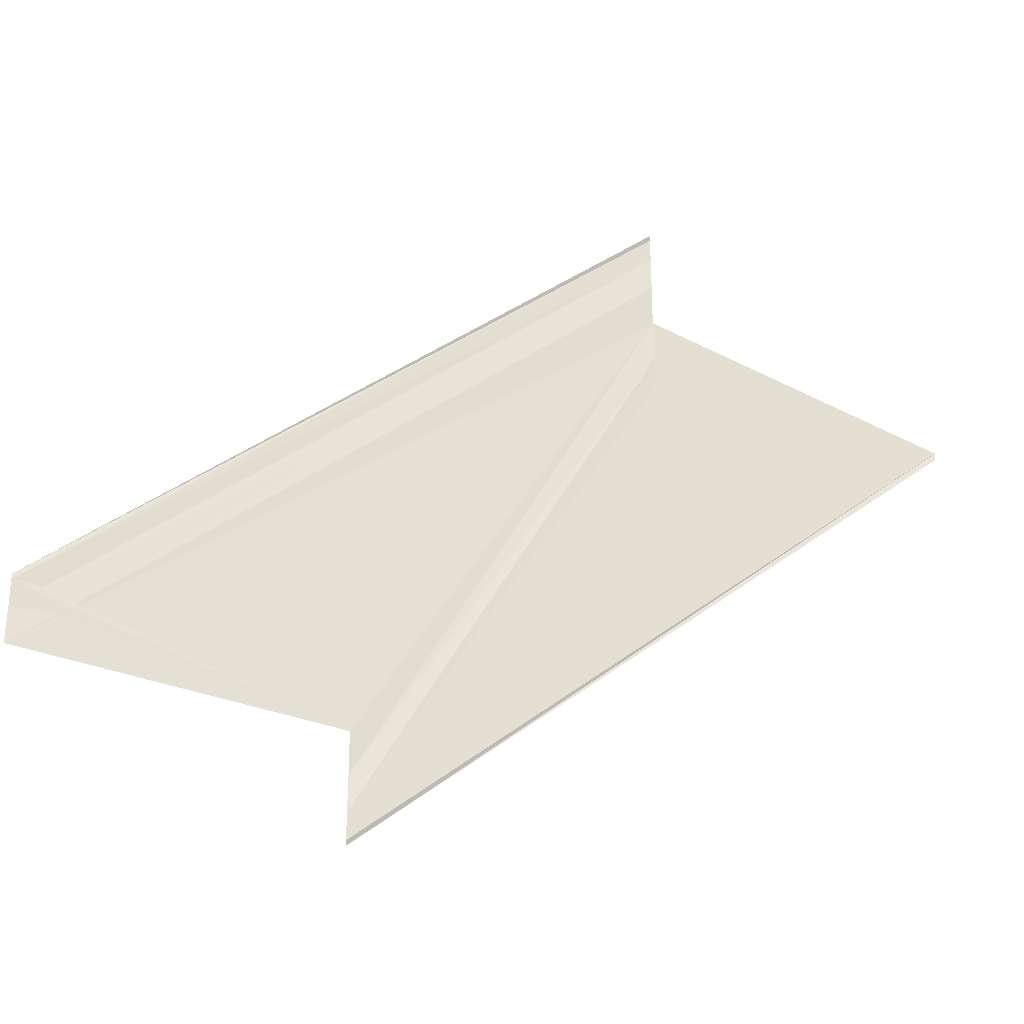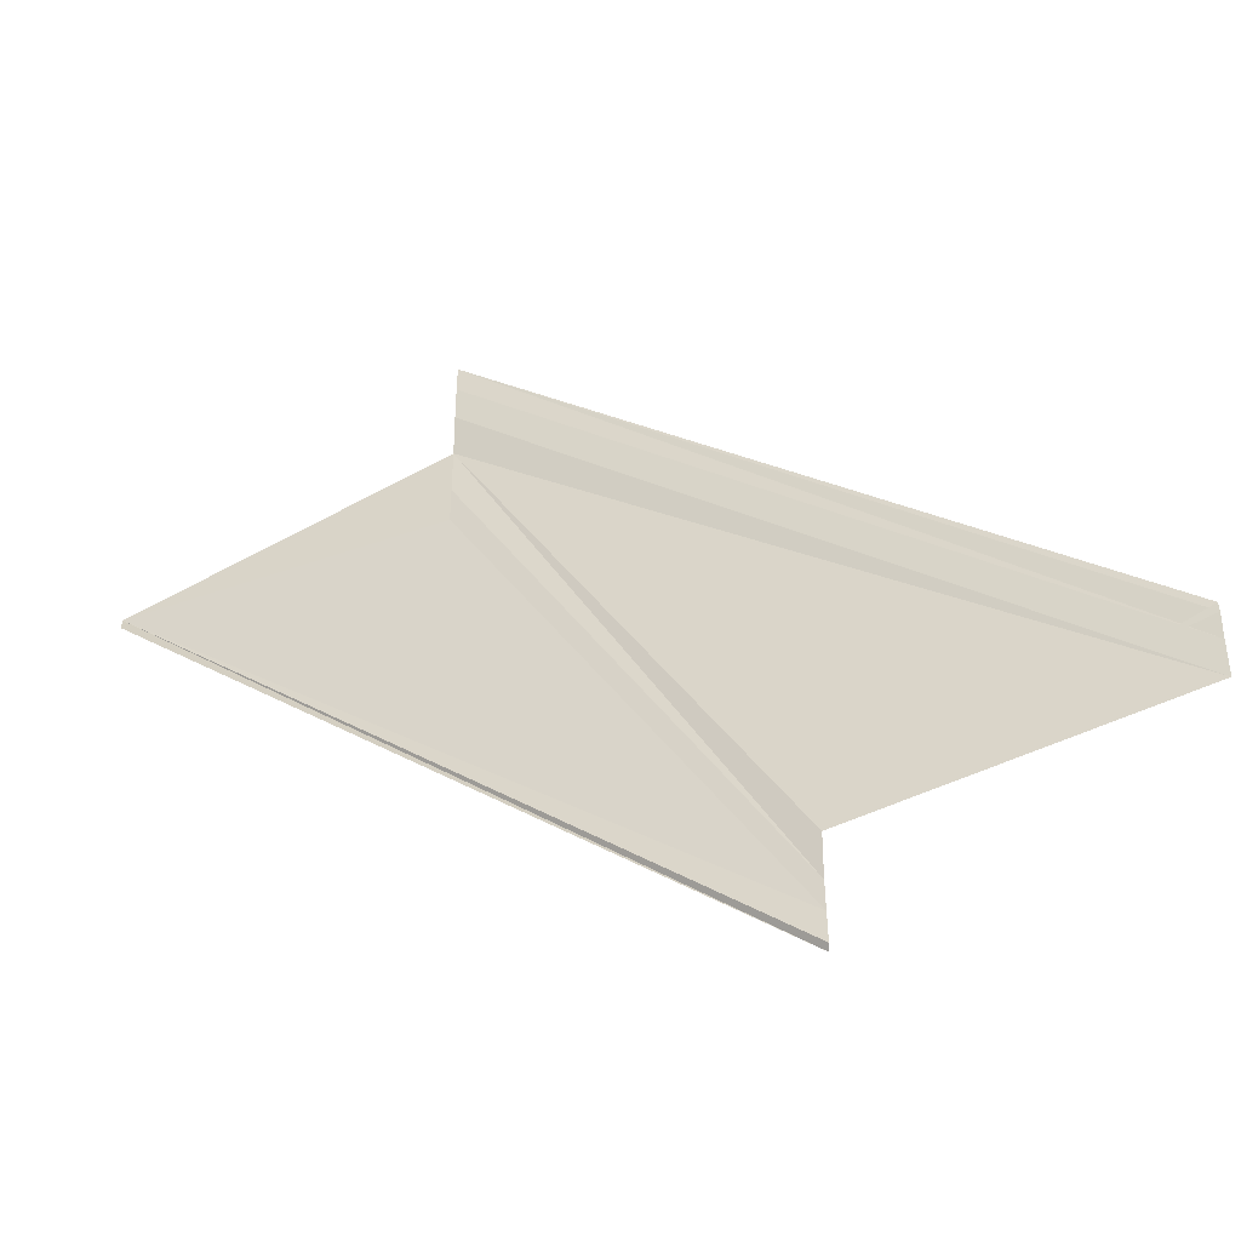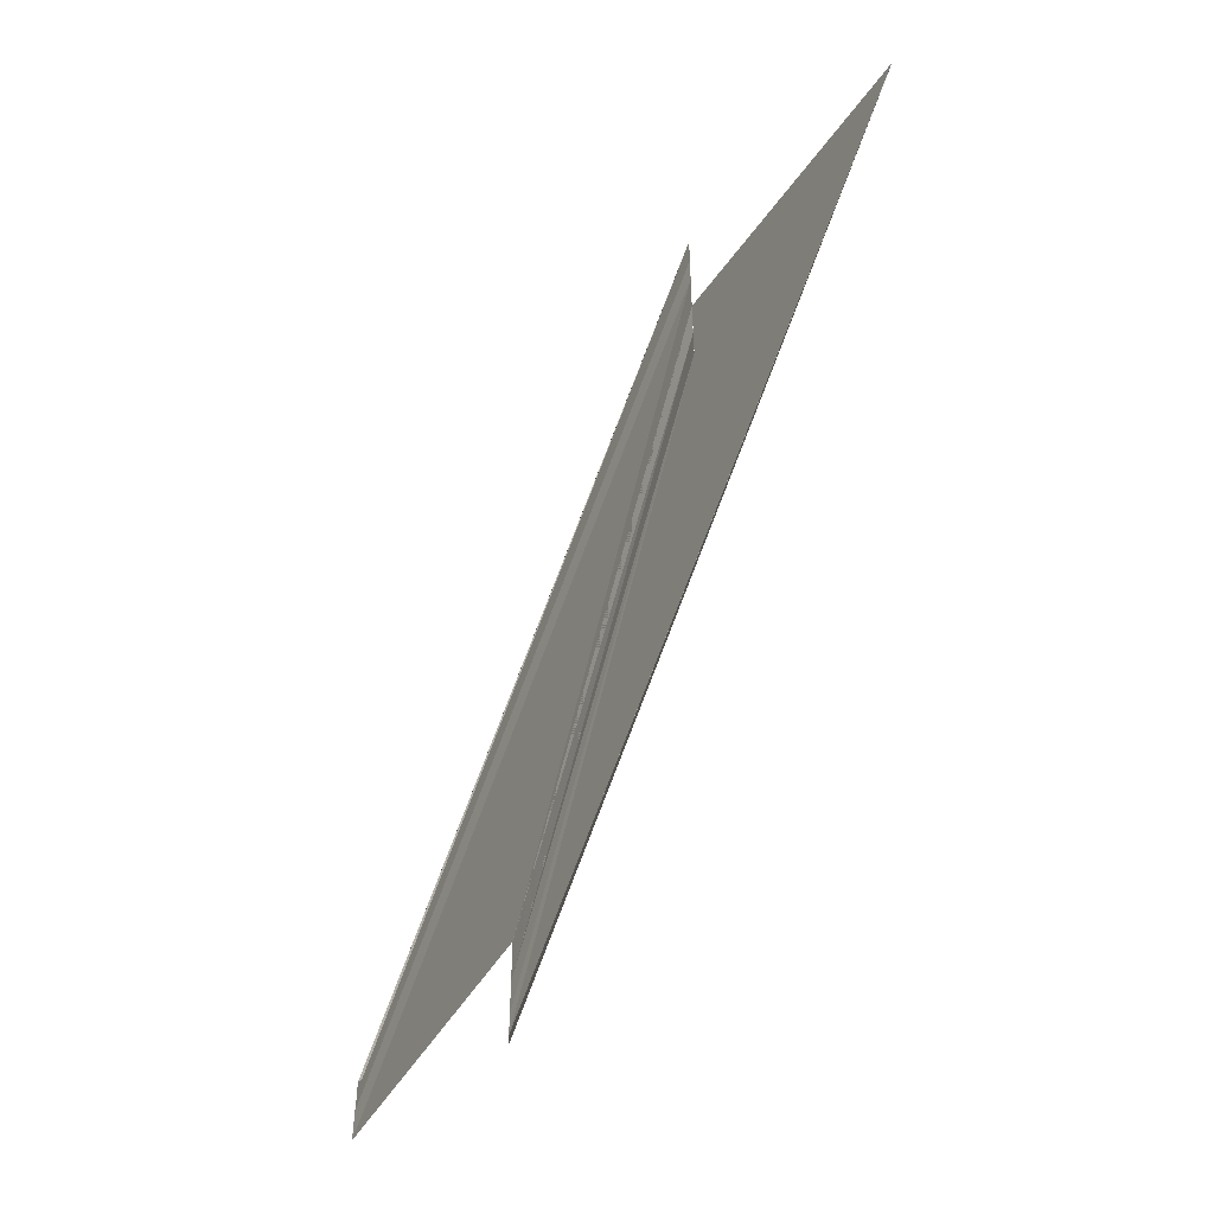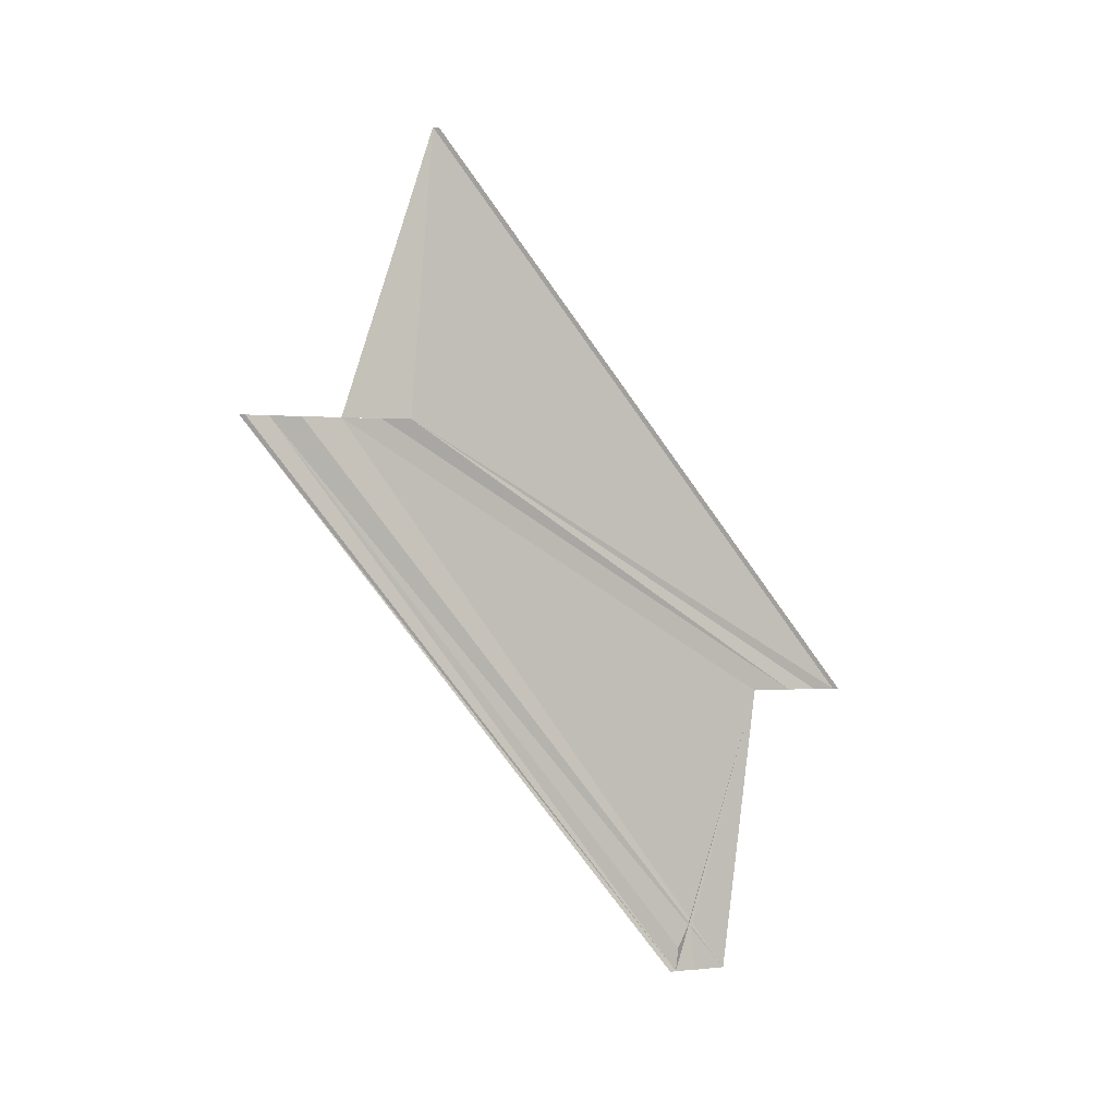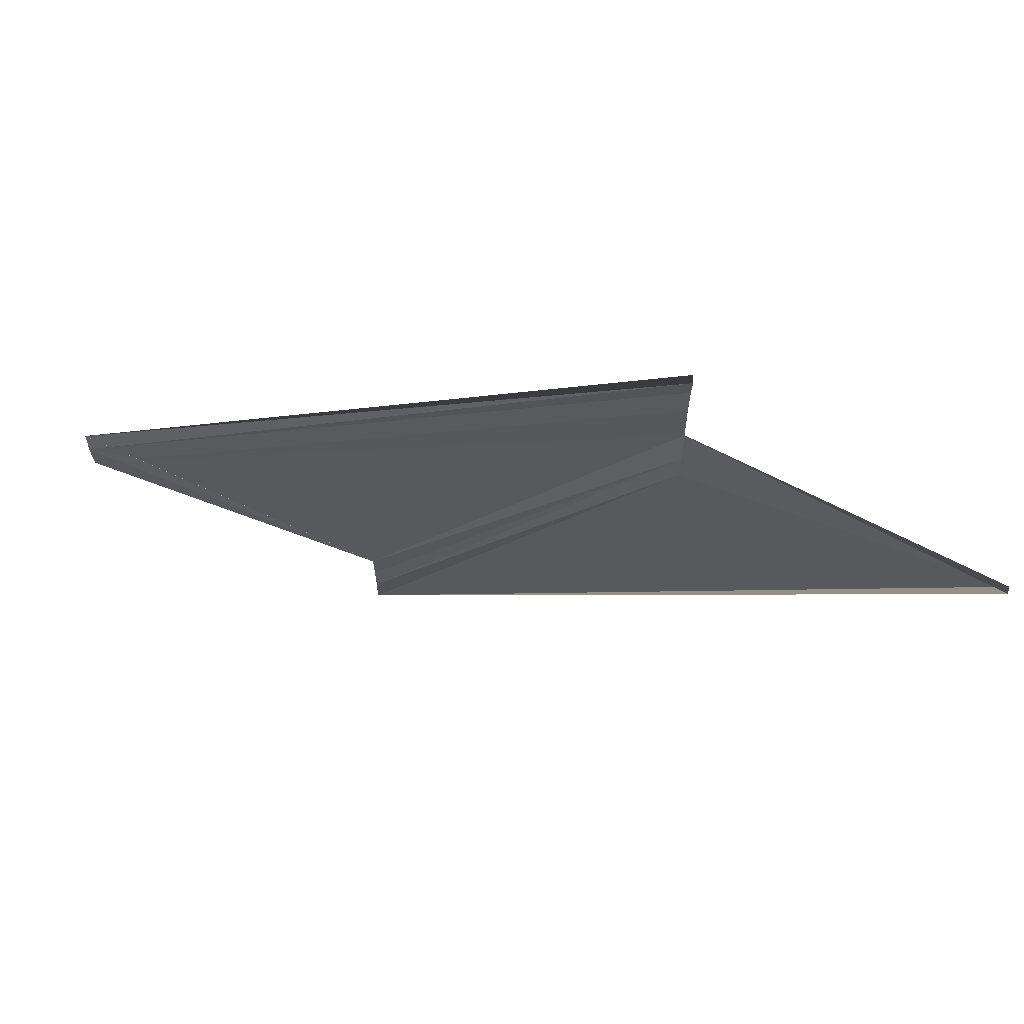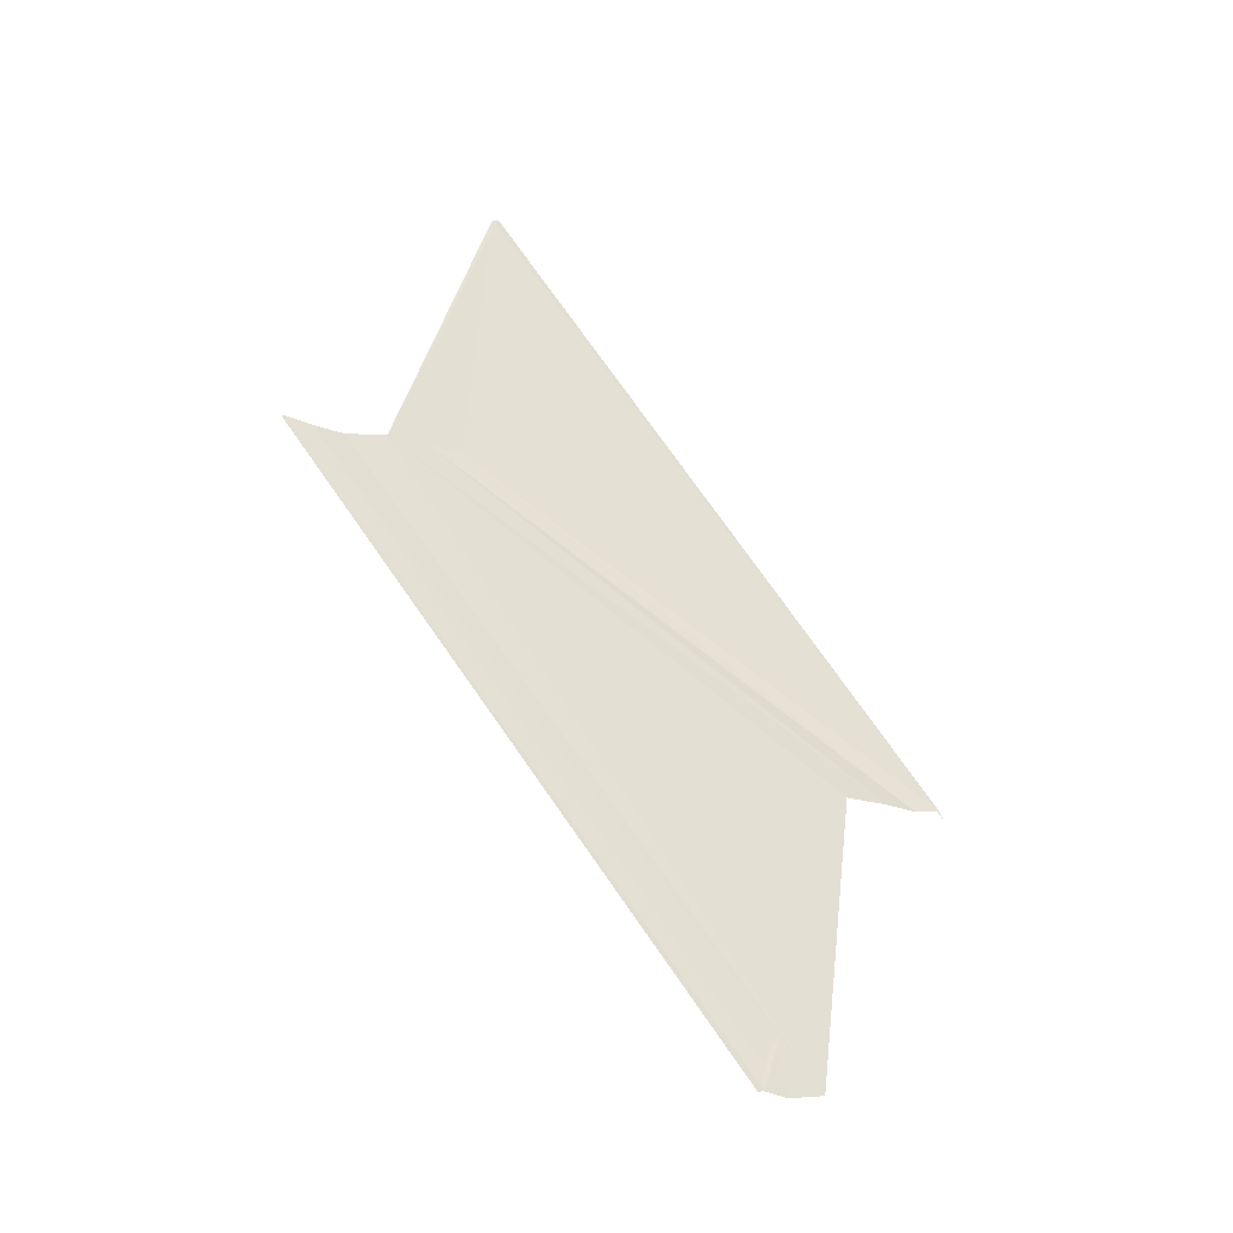
<metadata>
{"format":"obj","ext":"obj","renderer":"f3d","projection":"perspective","resolution":1024,"background":"white","views":[{"elev":-28.3,"azim":72.5,"up":"+Z"},{"elev":-41.7,"azim":-68.4,"up":"+Z"},{"elev":-53.6,"azim":152.2,"up":"+Z"},{"elev":1.7,"azim":67.1,"up":"+Y"},{"elev":65.9,"azim":107.8,"up":"+Z"},{"elev":-29.3,"azim":68.5,"up":"+Y"}]}
</metadata>
<code>
o 7339
v 2229 1872 11.7
v 2229 1872 11.7
v 2229 1872 11.72
v 2229 1872 11.7
v 2229 1872 11.72
v 2229 1872 11.7
v 2229 1872 11.7
v 2229 1872 11.72
v 2229 1872 11.72
v 2229 1872 11.72
v 2229 1872 11.72
v 2229 1872 11.72
v 2229 1872 11.7
v 2229 1872 11.7
v 2229 1872 11.72
v 2229 1872 11.72
v 2229 1872 11.72
v 2229 1872 11.7
v 2229 1872 11.72
v 2229 1872 11.72
v 2229 1872 11.7
v 2229 1872 11.71
v 2229 1872 11.71
v 2229 1872 11.71
v 2229 1872 11.71
v 2229 1872 11.71
v 2229 1872 11.72
v 2229 1872 11.7
v 2229 1872 11.7
v 2229 1872 11.71
v 2229 1872 11.72
v 2229 1872 11.71
v 2229 1872 11.71
v 2229 1872 11.71
v 2229 1872 11.7
v 2229 1872 11.71
v 2229 1872 11.72
v 2229 1872 11.71
v 2229 1872 11.72
v 2229 1872 11.71
v 2229 1872 11.72
v 2229 1872 11.72
v 2229 1872 11.7
v 2229 1872 11.7
v 2229 1872 11.72
v 2229 1872 11.72
v 2229 1872 11.7
v 2229 1872 11.7
v 2229 1872 11.7
v 2229 1872 11.72
v 2229 1872 11.7
v 2229 1872 11.7
v 2229 1872 11.7
v 2229 1872 11.72
v 2229 1872 11.72
v 2229 1872 11.72
v 2229 1872 11.72
f 1 2 3
f 4 2 5
f 4 6 5
f 7 6 8
f 9 10 8
f 9 11 12
f 8 13 12
f 5 13 12
f 5 14 15
f 3 14 15
f 3 16 17
f 3 18 19
f 20 18 19
f 1 21 3
f 22 21 20
f 22 23 20
f 1 23 24
f 1 23 25
f 26 23 27
f 28 29 25
f 20 30 31
f 27 30 31
f 1 32 33
f 1 34 33
f 35 34 29
f 36 32 37
f 36 34 37
f 37 38 39
f 37 40 41
f 42 40 41
f 43 34 42
f 43 35 42
f 42 44 45
f 46 44 45
f 47 35 46
f 47 48 46
f 46 49 17
f 50 49 17
f 51 48 50
f 51 52 50
f 50 53 54
f 55 56 57

</code>
